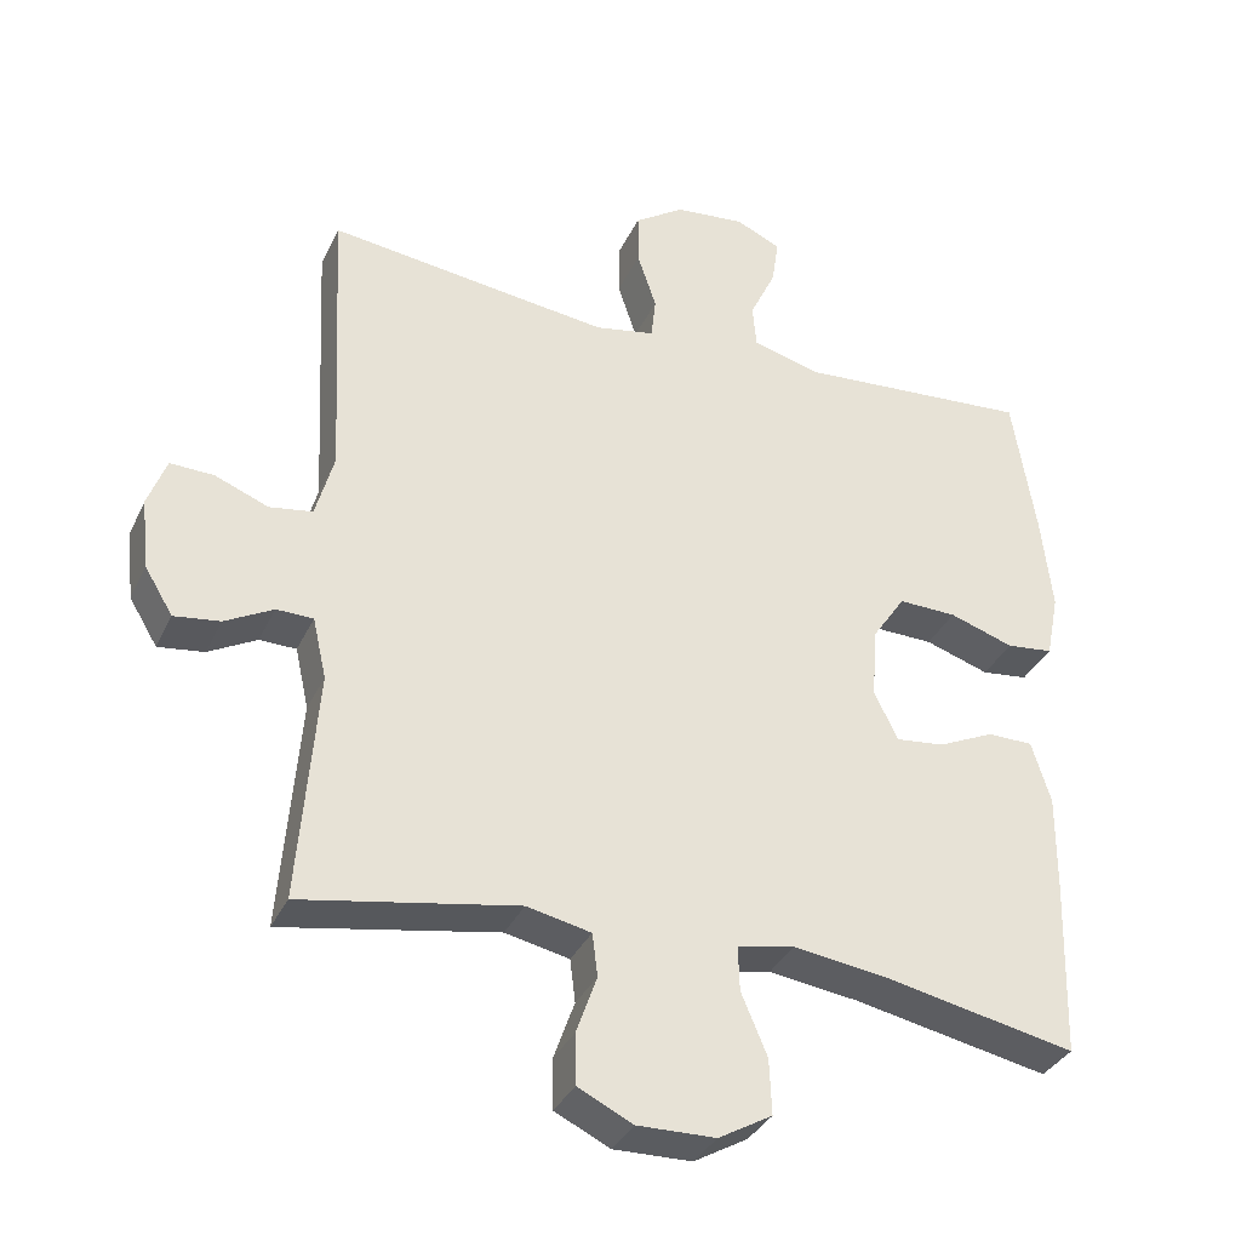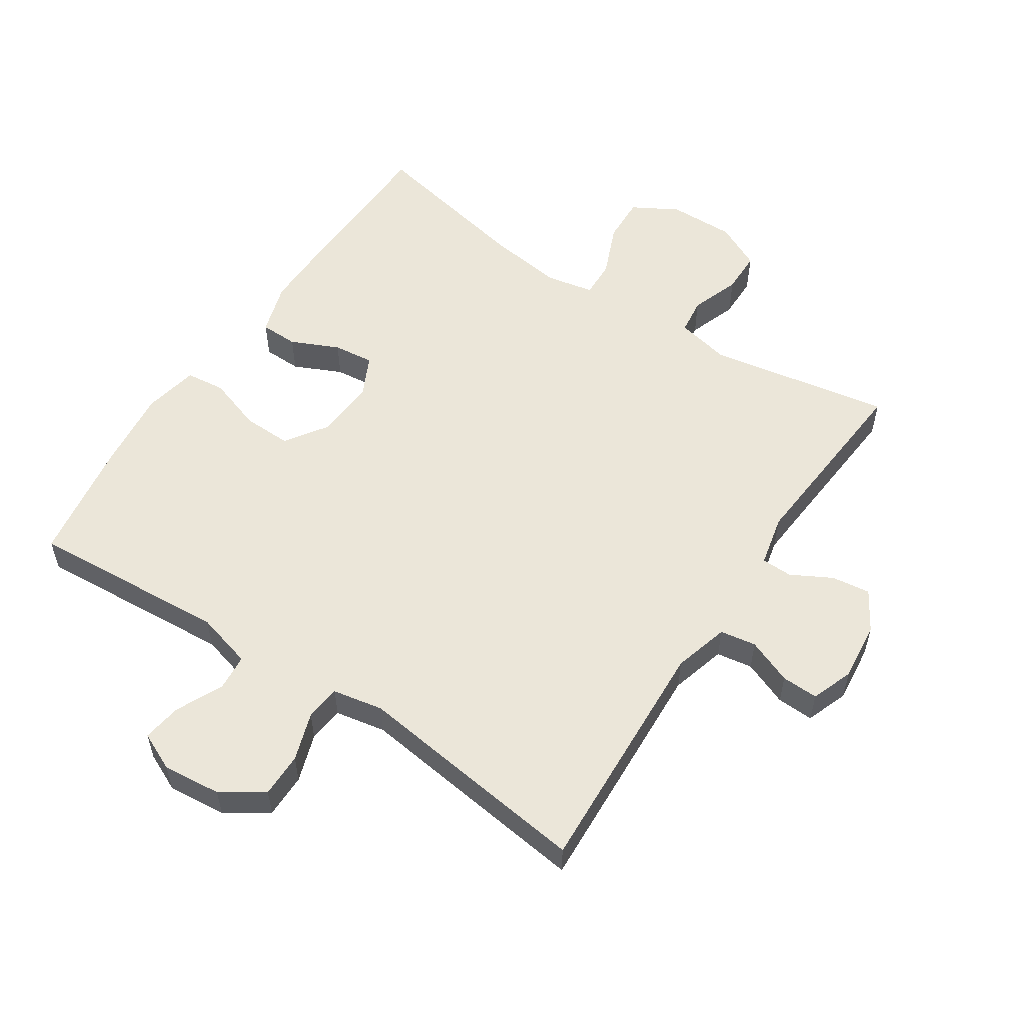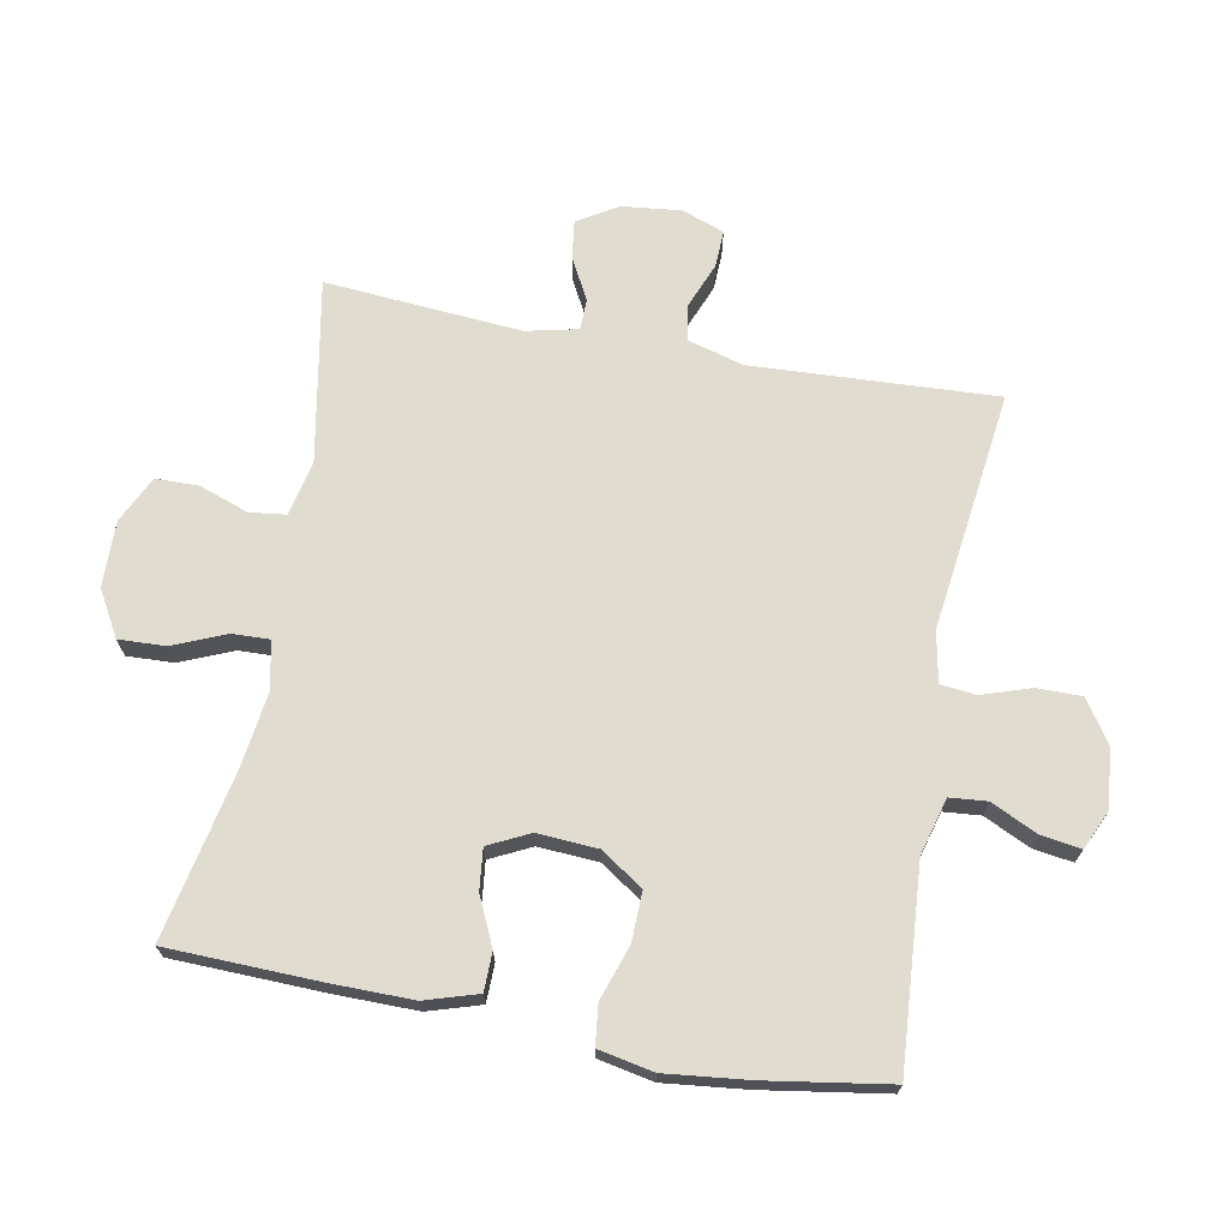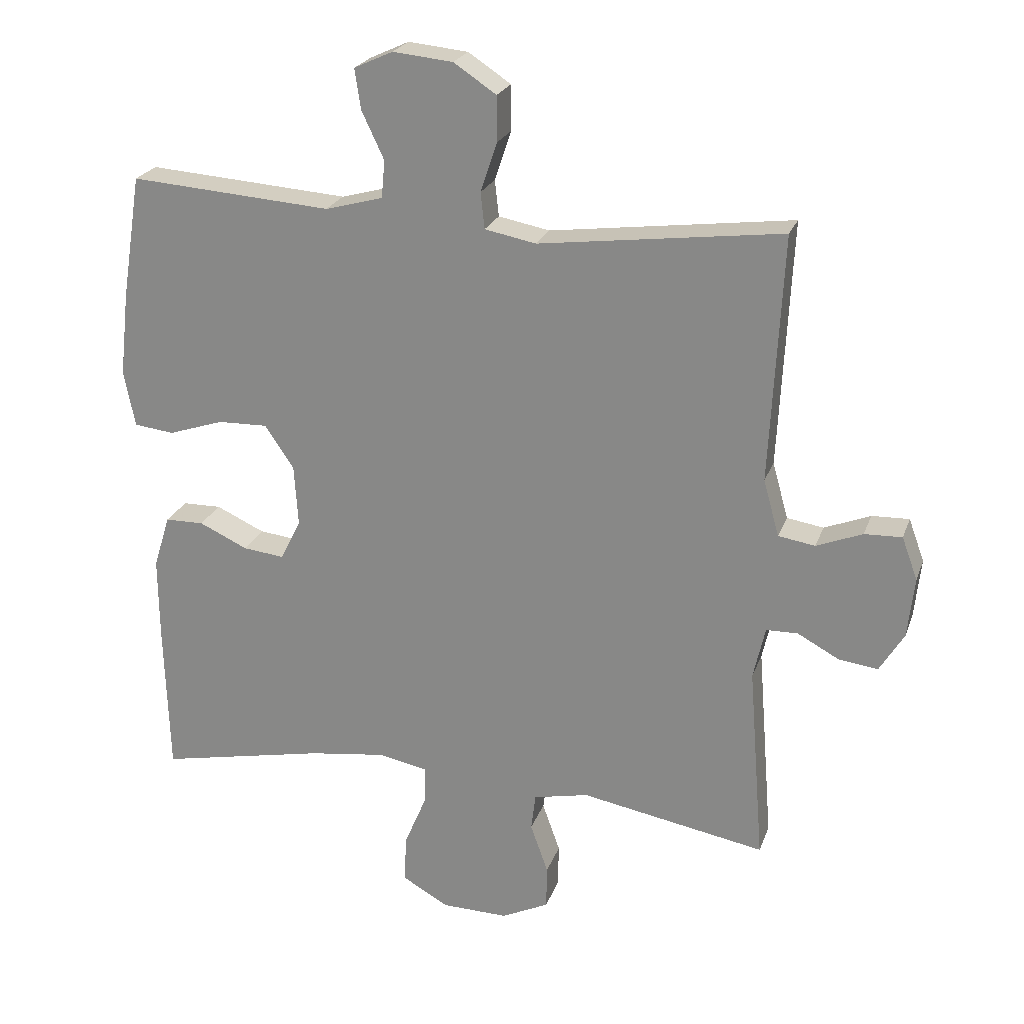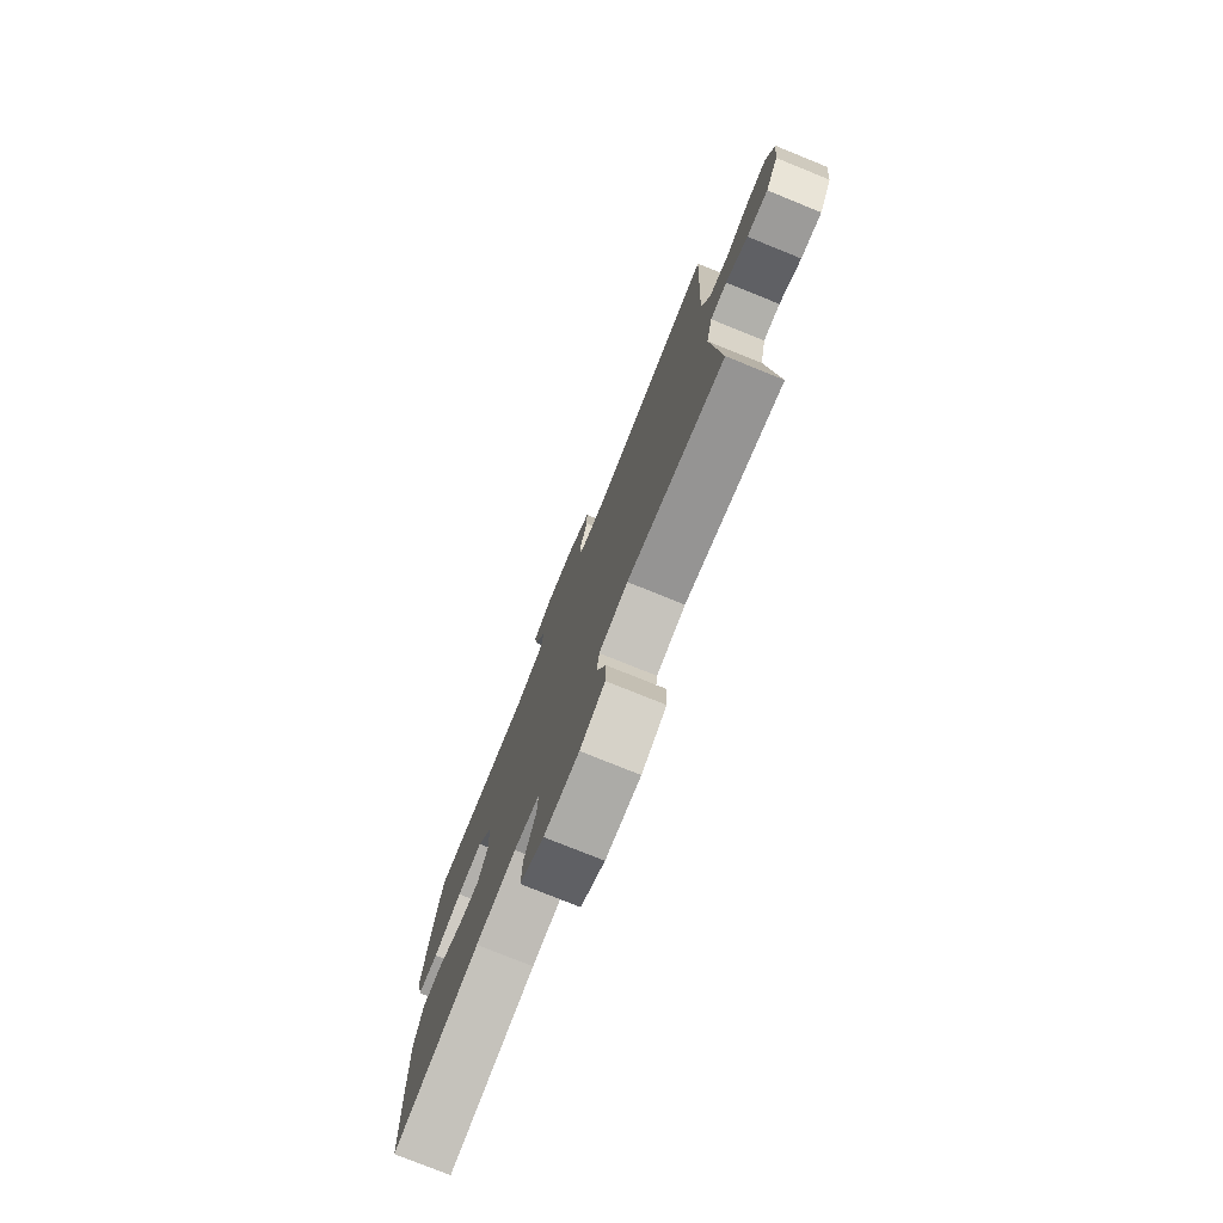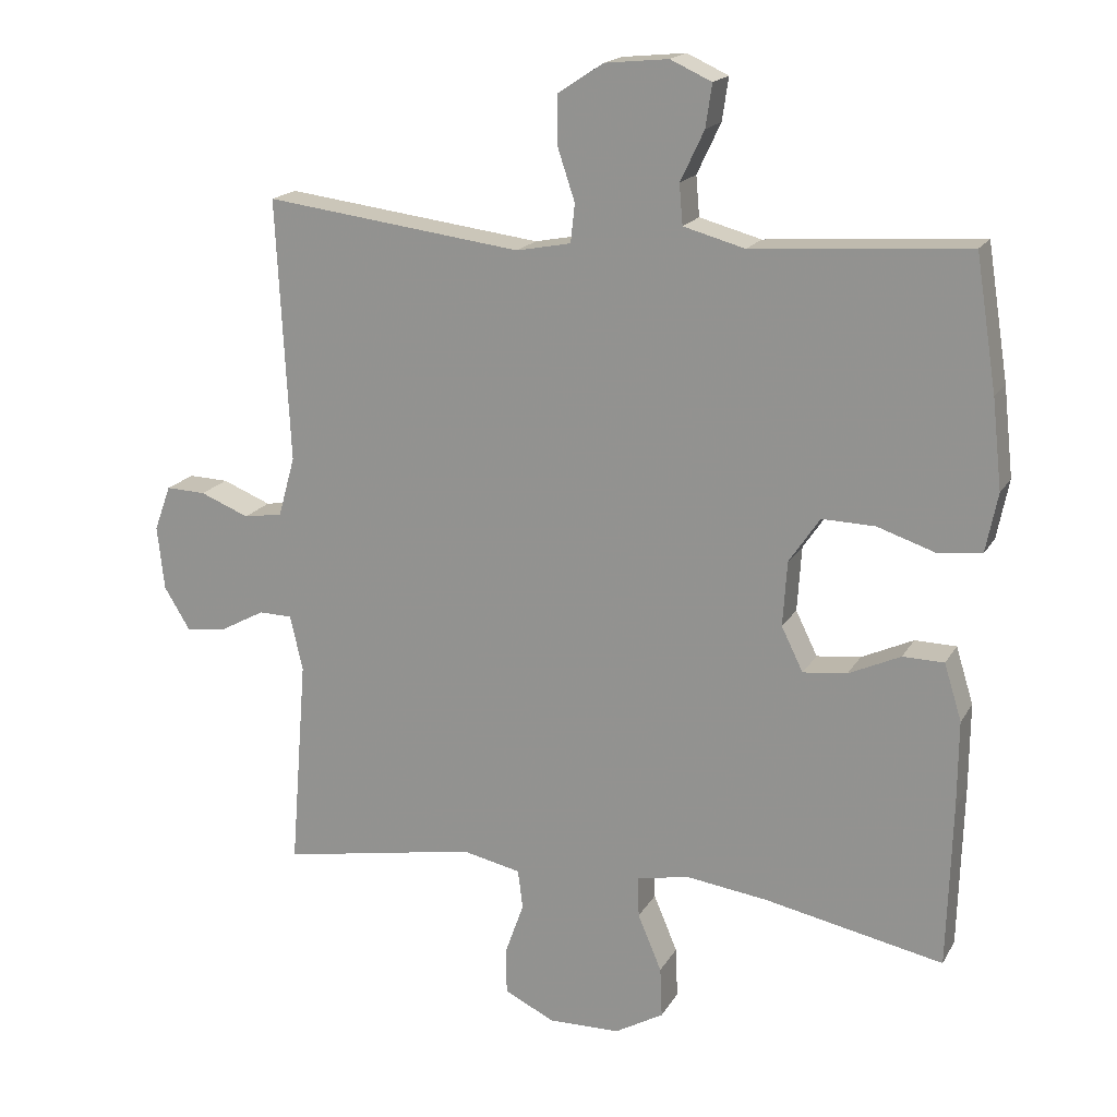
<metadata>
{"format":"obj","ext":"obj","renderer":"f3d","projection":"perspective","resolution":1024,"background":"white","views":[{"elev":-34.5,"azim":157.5,"up":"+Z"},{"elev":55.7,"azim":33.5,"up":"+Y"},{"elev":69.7,"azim":-79.4,"up":"+Y"},{"elev":23.2,"azim":16.9,"up":"+Z"},{"elev":-77.3,"azim":68.0,"up":"+Z"},{"elev":17.8,"azim":-158.7,"up":"+Z"}]}
</metadata>
<code>
v -0.5 0.07 -0.5
v -0.507 0.07 -0.266
v -0.508 0.07 -0.141
v -0.483 0.07 -0.06
v -0.424 0.07 -0.059
v -0.35 0.07 -0.093
v -0.287 0.07 -0.1
v -0.256 0.07 -0.037
v -0.262 0.07 0.056
v -0.306 0.07 0.121
v -0.382 0.07 0.119
v -0.466 0.07 0.091
v -0.527 0.07 0.098
v -0.544 0.07 0.183
v -0.53 0.07 0.31
v -0.5 0.07 0.5
v -0.193 0.07 0.478
v -0.105 0.07 0.502
v -0.1 0.07 0.559
v -0.134 0.07 0.631
v -0.143 0.07 0.692
v -0.084 0.07 0.719
v 0.007 0.07 0.71
v 0.072 0.07 0.667
v 0.072 0.07 0.598
v 0.047 0.07 0.523
v 0.053 0.07 0.468
v 0.131 0.07 0.453
v 0.5 0.07 0.5
v 0.481 0.07 0.124
v 0.505 0.07 0.038
v 0.561 0.07 0.029
v 0.631 0.07 0.057
v 0.688 0.07 0.059
v 0.712 0.07 -0.006
v 0.702 0.07 -0.098
v 0.665 0.07 -0.159
v 0.605 0.07 -0.151
v 0.542 0.07 -0.117
v 0.494 0.07 -0.118
v 0.476 0.07 -0.198
v 0.5 0.07 -0.5
v 0.218 0.07 -0.449
v 0.134 0.07 -0.467
v 0.127 0.07 -0.523
v 0.154 0.07 -0.599
v 0.153 0.07 -0.665
v 0.081 0.07 -0.7
v -0.021 0.07 -0.698
v -0.091 0.07 -0.658
v -0.088 0.07 -0.586
v -0.054 0.07 -0.505
v -0.052 0.07 -0.447
v -0.127 0.07 -0.432
v -0.245 0.07 -0.448
v -0.5 0 -0.5
v -0.507 0 -0.266
v -0.508 0 -0.141
v -0.483 0 -0.06
v -0.424 0 -0.059
v -0.35 0 -0.093
v -0.287 0 -0.1
v -0.256 0 -0.037
v -0.262 0 0.056
v -0.306 0 0.121
v -0.382 0 0.119
v -0.466 0 0.091
v -0.527 0 0.098
v -0.544 0 0.183
v -0.53 0 0.31
v -0.5 0 0.5
v -0.193 0 0.478
v -0.105 0 0.502
v -0.1 0 0.559
v -0.134 0 0.631
v -0.143 0 0.692
v -0.084 0 0.719
v 0.007 0 0.71
v 0.072 0 0.667
v 0.072 0 0.598
v 0.047 0 0.523
v 0.053 0 0.468
v 0.131 0 0.453
v 0.5 0 0.5
v 0.481 0 0.124
v 0.505 0 0.038
v 0.561 0 0.029
v 0.631 0 0.057
v 0.688 0 0.059
v 0.712 0 -0.006
v 0.702 0 -0.098
v 0.665 0 -0.159
v 0.605 0 -0.151
v 0.542 0 -0.117
v 0.494 0 -0.118
v 0.476 0 -0.198
v 0.5 0 -0.5
v 0.218 0 -0.449
v 0.134 0 -0.467
v 0.127 0 -0.523
v 0.154 0 -0.599
v 0.153 0 -0.665
v 0.081 0 -0.7
v -0.021 0 -0.698
v -0.091 0 -0.658
v -0.088 0 -0.586
v -0.054 0 -0.505
v -0.052 0 -0.447
v -0.127 0 -0.432
v -0.245 0 -0.448
f 49 50 51 52
f 49 52 53
f 48 49 53
f 45 46 47 48
f 44 45 48 53
f 43 44 53 54
f 41 42 43
f 40 41 43 54
f 36 37 38 39
f 36 39 40
f 35 36 40
f 32 33 34 35
f 31 32 35 40
f 30 31 40 54
f 28 29 30 54
f 23 24 25 26
f 23 26 27
f 22 23 27
f 19 20 21 22
f 18 19 22 27
f 17 18 27
f 14 15 16 17
f 11 12 13 14
f 10 11 14 17
f 9 10 17 27
f 3 4 5 6
f 3 6 7
f 55 1 2 3
f 55 3 7
f 54 55 7 8
f 27 28 54
f 8 9 27 54
f 107 106 105 104
f 108 107 104
f 108 104 103
f 103 102 101 100
f 108 103 100 99
f 109 108 99 98
f 98 97 96
f 109 98 96 95
f 94 93 92 91
f 95 94 91
f 95 91 90
f 90 89 88 87
f 95 90 87 86
f 109 95 86 85
f 109 85 84 83
f 81 80 79 78
f 82 81 78
f 82 78 77
f 77 76 75 74
f 82 77 74 73
f 82 73 72
f 72 71 70 69
f 69 68 67 66
f 72 69 66 65
f 82 72 65 64
f 61 60 59 58
f 62 61 58
f 58 57 56 110
f 62 58 110
f 63 62 110 109
f 109 83 82
f 109 82 64 63
f 1 56 57 2
f 2 57 58 3
f 3 58 59 4
f 4 59 60 5
f 5 60 61 6
f 6 61 62 7
f 7 62 63 8
f 8 63 64 9
f 9 64 65 10
f 10 65 66 11
f 11 66 67 12
f 12 67 68 13
f 13 68 69 14
f 14 69 70 15
f 15 70 71 16
f 16 71 72 17
f 17 72 73 18
f 18 73 74 19
f 19 74 75 20
f 20 75 76 21
f 21 76 77 22
f 22 77 78 23
f 23 78 79 24
f 24 79 80 25
f 25 80 81 26
f 26 81 82 27
f 27 82 83 28
f 28 83 84 29
f 29 84 85 30
f 30 85 86 31
f 31 86 87 32
f 32 87 88 33
f 33 88 89 34
f 34 89 90 35
f 35 90 91 36
f 36 91 92 37
f 37 92 93 38
f 38 93 94 39
f 39 94 95 40
f 40 95 96 41
f 41 96 97 42
f 42 97 98 43
f 43 98 99 44
f 44 99 100 45
f 45 100 101 46
f 46 101 102 47
f 47 102 103 48
f 48 103 104 49
f 49 104 105 50
f 50 105 106 51
f 51 106 107 52
f 52 107 108 53
f 53 108 109 54
f 54 109 110 55
f 55 110 56 1

</code>
